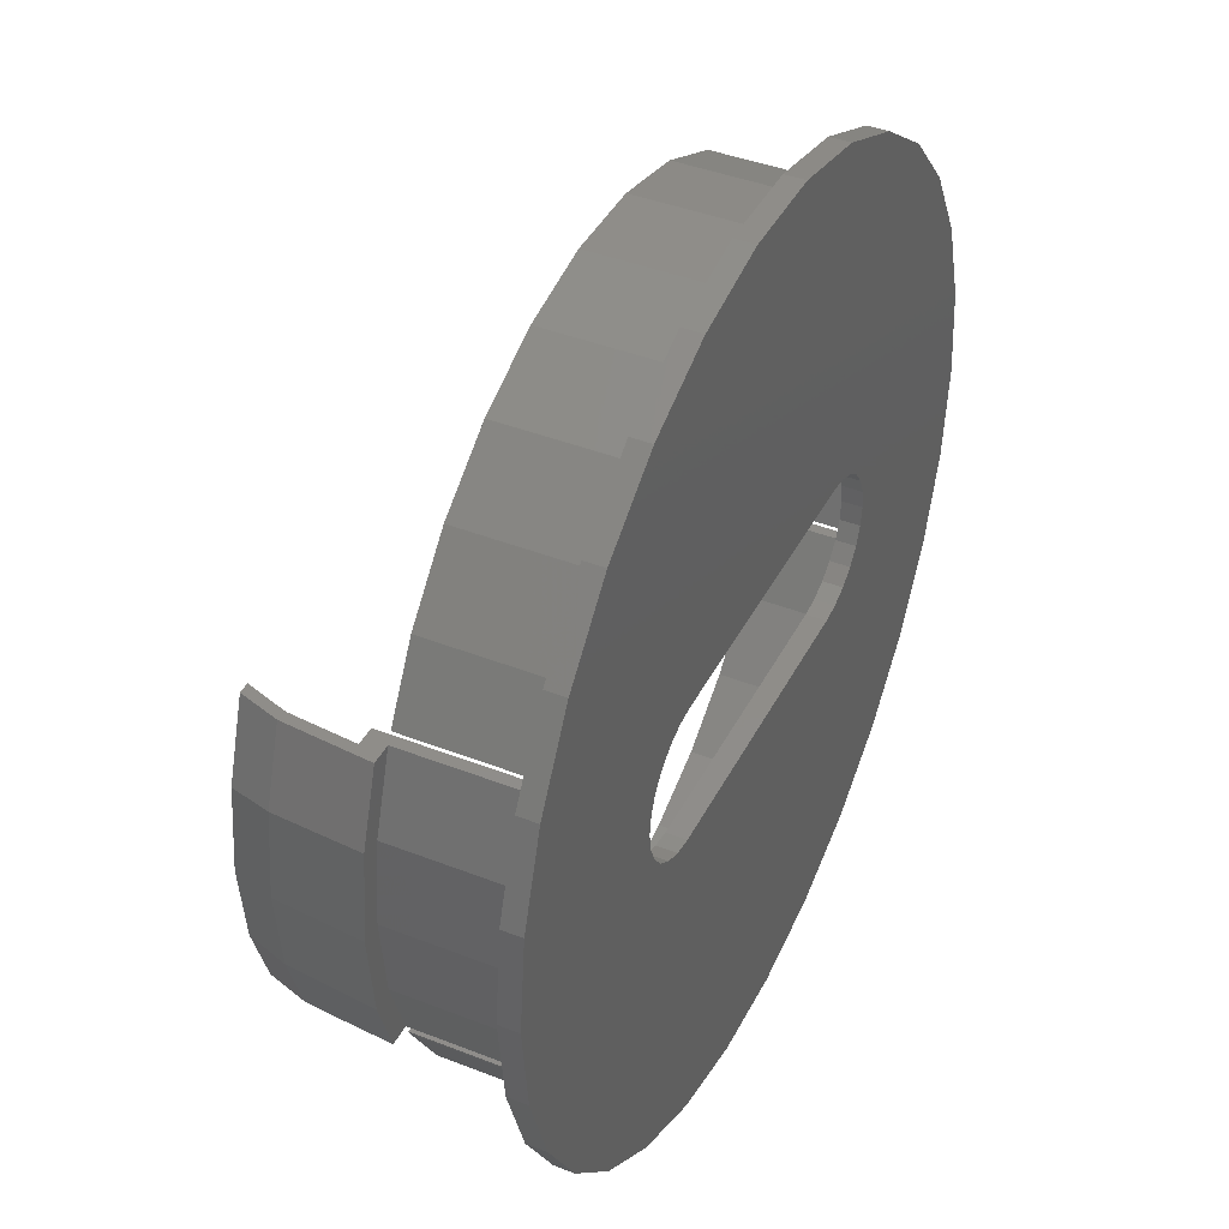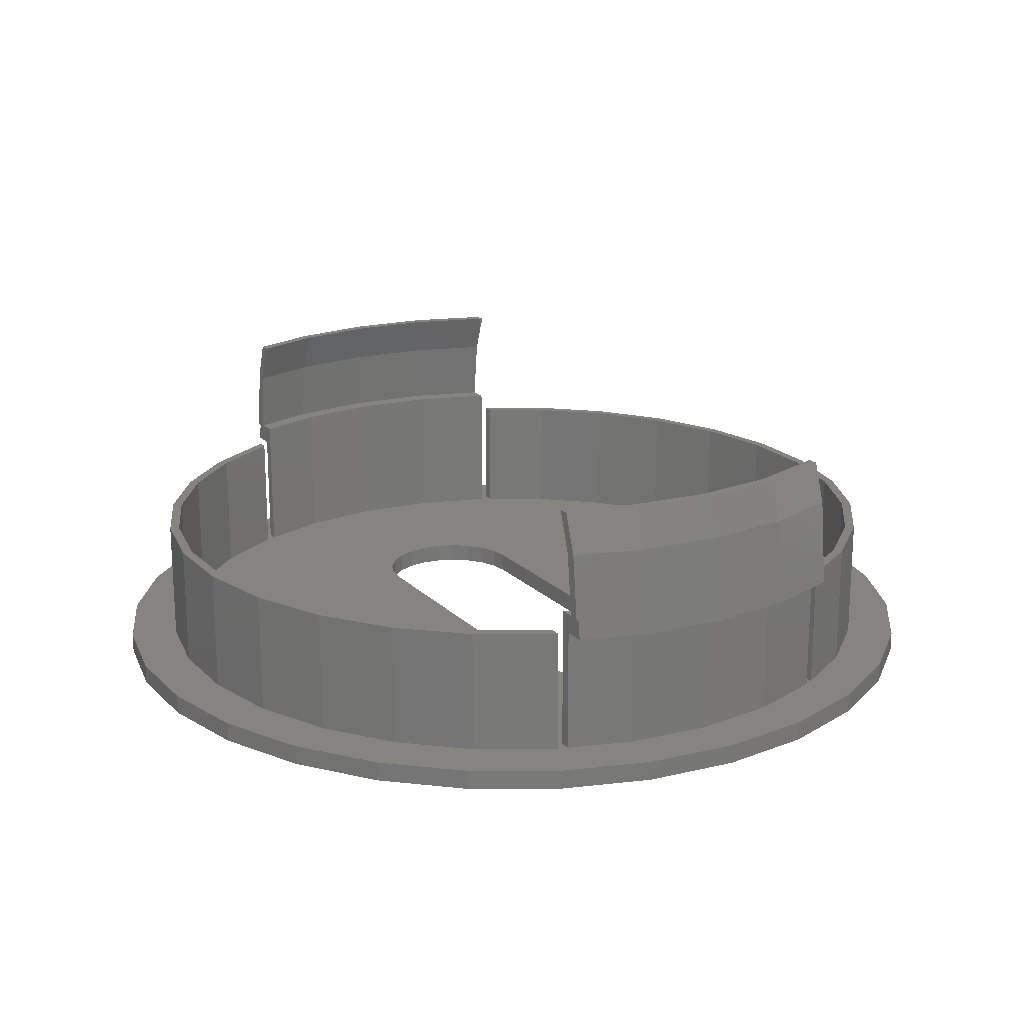
<metadata>
{"format":"stl","ext":"stl","renderer":"f3d","projection":"perspective","resolution":1024,"background":"white","views":[{"elev":41.4,"azim":115.4,"up":"+Y"},{"elev":19.4,"azim":59.7,"up":"+Z"}]}
</metadata>
<code>
# stl→obj: 404 verts, 808 faces
v -45 0 0
v -45 0 2
v -44.02 9.356 0
v -44.02 9.356 2
v -44.02 -9.356 0
v -44.02 -9.356 2
v -41.11 18.3 0
v -36.41 26.45 0
v -30.11 33.44 0
v -22.5 38.97 0
v -13.91 42.8 0
v -4.704 44.75 0
v 4.704 44.75 0
v 13.91 42.8 0
v 22.5 38.97 0
v -15 7.5 0
v 30.11 33.44 0
v 20.3 5.303 0
v 41.11 18.3 0
v 44.02 9.356 0
v 22.5 0 0
v 45 0 0
v 16.94 -7.244 0
v 44.02 -9.356 0
v 41.11 -18.3 0
v 36.41 -26.45 0
v 30.11 -33.44 0
v 22.5 -38.97 0
v 13.91 -42.8 0
v 4.704 -44.75 0
v -4.704 -44.75 0
v -13.91 -42.8 0
v -22.5 -38.97 0
v -30.11 -33.44 0
v -36.41 -26.45 0
v -41.11 -18.3 0
v -21.5 -3.75 0
v -22.24 -1.941 0
v -22.5 0 0
v 36.41 26.45 0
v -20.3 -5.303 0
v -16.94 -7.244 0
v -18.75 -6.495 0
v 15 -7.5 0
v -15 -7.5 0
v 22.24 -1.941 0
v 21.5 -3.75 0
v 18.75 -6.495 0
v 20.3 -5.303 0
v 22.24 1.941 0
v 21.5 3.75 0
v 15 7.5 0
v 18.75 6.495 0
v 16.94 7.244 0
v -16.94 7.244 0
v -21.5 3.75 0
v -20.3 5.303 0
v -18.75 6.495 0
v -22.24 1.941 0
v -41.11 18.3 2
v -42.06 -8.94 2
v -41.11 -18.3 2
v -42.06 8.94 2
v -39.77 16 2
v -34.79 -25.27 2
v -39.28 -17.49 2
v -36.41 -26.45 2
v 39.77 16 2
v 42.06 8.94 2
v 44.02 9.356 2
v -40 17 2
v -39.28 17.49 2
v -30.11 33.44 2
v -36.41 26.45 2
v -40 -16 2
v -43 0 2
v 39.28 -17.49 2
v 34.79 -25.27 2
v 41.11 -18.3 2
v -21.5 37.24 2
v -13.29 40.9 2
v -13.91 42.8 2
v -40 16 2
v -28.77 31.96 2
v -22.5 38.97 2
v -34.79 25.27 2
v 43 0 2
v 45 0 2
v -39.44 17 2
v -4.704 44.75 2
v -4.495 42.76 2
v 4.704 44.75 2
v 4.495 42.76 2
v 13.91 42.8 2
v 13.29 40.9 2
v 22.5 38.97 2
v 21.5 37.24 2
v 30.11 33.44 2
v 28.77 31.96 2
v 36.41 26.45 2
v 34.79 25.27 2
v 41.11 18.3 2
v 40 17 2
v 40 16 2
v 39.28 17.49 2
v 44.02 -9.356 2
v 42.06 -8.94 2
v 40 -15.28 2
v 40 -16 2
v 39.77 -16 2
v 36.41 -26.45 2
v 28.77 -31.96 2
v 30.11 -33.44 2
v 21.5 -37.24 2
v 22.5 -38.97 2
v 13.29 -40.9 2
v 13.91 -42.8 2
v 4.495 -42.76 2
v 4.704 -44.75 2
v 39.44 17 2
v -4.495 -42.76 2
v -4.704 -44.75 2
v -13.29 -40.9 2
v -13.91 -42.8 2
v -21.5 -37.24 2
v -22.5 -38.97 2
v -28.77 -31.96 2
v -30.11 -33.44 2
v -39.77 -16 2
v -40 -15.28 2
v -22.5 0 2
v -22.24 -1.941 2
v -22.24 1.941 2
v -21.5 3.75 2
v -20.3 5.303 2
v -18.75 6.495 2
v -16.94 7.244 2
v -15 7.5 2
v 15 7.5 2
v 16.94 7.244 2
v 18.75 6.495 2
v 20.3 5.303 2
v 21.5 3.75 2
v 22.24 1.941 2
v 22.5 0 2
v 22.24 -1.941 2
v 21.5 -3.75 2
v 20.3 -5.303 2
v 18.75 -6.495 2
v 16.94 -7.244 2
v 15 -7.5 2
v -15 -7.5 2
v -16.94 -7.244 2
v -18.75 -6.495 2
v -20.3 -5.303 2
v -21.5 -3.75 2
v -39.13 -8.316 2
v -40 0 2
v 35.55 16 2
v 36.63 16 2
v -35.63 15.86 2
v -26.77 -29.73 2
v -4.077 -38.79 2
v 4.077 -38.79 2
v -38.15 8.109 2
v -12.36 -38.04 2
v 12.05 -37.09 2
v 19.5 -33.77 2
v 38.15 8.109 2
v -36.12 17 2
v -36.63 16 2
v -4.181 39.78 2
v 4.181 39.78 2
v 39 0 2
v -35.55 16 2
v -34.97 17 2
v -20 34.64 2
v -12.36 38.04 2
v -36.63 -16 2
v -35.55 -16 2
v -35.91 -15 2
v -26.1 -28.98 2
v -39 0 2
v -31.55 -22.92 2
v -32.36 -23.51 2
v -36.54 -16.27 2
v -38.15 -8.109 2
v -19.5 -33.77 2
v -20 -34.64 2
v -39.13 8.316 2
v 38.15 -8.109 2
v -4.181 -39.78 2
v 12.36 -38.04 2
v 4.181 -39.78 2
v 36.12 17 2
v 26.77 -29.73 2
v 20 -34.64 2
v 36.63 -16 2
v -4.077 38.79 2
v 32.36 -23.51 2
v 36.54 -16.27 2
v 19.5 33.77 2
v 12.05 37.09 2
v 35.63 15.86 2
v -19.5 33.77 2
v -31.55 22.92 2
v -32.36 23.51 2
v -26.77 29.73 2
v 12.36 38.04 2
v 20 34.64 2
v 26.77 29.73 2
v 32.36 23.51 2
v -26.1 28.98 2
v -12.05 37.09 2
v 4.077 38.79 2
v 36.95 -15 2
v -12.05 -37.09 2
v 40 0 2
v 39.13 -8.316 2
v 35.91 -15 2
v 34.97 17 2
v 31.55 22.92 2
v 26.1 28.98 2
v 39.13 8.316 2
v -36.95 -15 2
v 26.1 -28.98 2
v 31.55 -22.92 2
v 35.55 -16 2
v -40 0 14.75
v -39.13 -8.316 14.75
v -36.95 -15 14.75
v -37.78 -15 16.75
v -35.91 -15 16.75
v -39.05 -15 14.75
v -38.83 -15 16.75
v -38.15 -8.109 16.75
v -39 0 16.75
v -38.15 8.109 16.75
v -35.63 15.86 16.75
v -35.55 16 16.75
v -37.76 16 23.48
v -36.4 16 27.5
v -37.85 16 22.71
v -35.24 16 27.5
v -35.94 16 25.63
v -36.74 16 23.27
v -36.78 16 22.93
v -37.46 16 16.75
v -36.63 16 14.75
v -38.72 16 14.75
v -39.13 8.316 14.75
v -36.63 -16 14.75
v -36.54 -16.27 14.75
v -32.36 -23.51 14.75
v -26.77 -29.73 14.75
v -20 -34.64 14.75
v -12.36 -38.04 14.75
v -4.181 -39.78 14.75
v 4.181 -39.78 14.75
v 12.36 -38.04 14.75
v 20 -34.64 14.75
v 26.77 -29.73 14.75
v 32.36 -23.51 14.75
v 36.54 -16.27 14.75
v 36.63 -16 14.75
v 35.55 -16 14.75
v 31.55 -22.92 14.75
v 26.1 -28.98 14.75
v 19.5 -33.77 14.75
v 12.05 -37.09 14.75
v 4.077 -38.79 14.75
v -4.077 -38.79 14.75
v -12.05 -37.09 14.75
v -19.5 -33.77 14.75
v -26.1 -28.98 14.75
v -31.55 -22.92 14.75
v -35.55 -16 14.75
v -34.97 17 14.75
v -36.12 17 14.75
v -31.55 22.92 14.75
v -26.1 28.98 14.75
v -19.5 33.77 14.75
v -12.05 37.09 14.75
v -4.077 38.79 14.75
v 4.077 38.79 14.75
v 12.05 37.09 14.75
v 19.5 33.77 14.75
v 26.1 28.98 14.75
v 31.55 22.92 14.75
v 34.97 17 14.75
v 36.12 17 14.75
v 32.36 23.51 14.75
v 26.77 29.73 14.75
v 20 34.64 14.75
v 12.36 38.04 14.75
v 4.181 39.78 14.75
v -4.181 39.78 14.75
v -12.36 38.04 14.75
v -20 34.64 14.75
v -26.77 29.73 14.75
v -32.36 23.51 14.75
v 35.63 15.86 16.75
v 35.55 16 16.75
v 38.15 8.109 16.75
v 39 0 16.75
v 38.15 -8.109 16.75
v 35.91 -15 16.75
v 38.83 -15 16.75
v 36.95 -15 14.75
v 39.05 -15 14.75
v 37.78 -15 16.75
v 39.13 -8.316 14.75
v 40 0 14.75
v 39.13 8.316 14.75
v 36.63 16 14.75
v 37.53 16 24.16
v 37.76 16 23.48
v 38.6 16 15.86
v 36.4 16 27.5
v 38.72 16 14.75
v 37.46 16 16.75
v 35.94 16 25.63
v 36.64 16 23.57
v 36.74 16 23.27
v 35.24 16 27.5
v -41.08 8.732 14.75
v -41.08 -8.732 14.75
v -42 0 14.75
v -40.18 -8.541 23.48
v -38.78 -15.13 16.75
v -37.72 -15.2 16.75
v -38.76 -15.2 16.75
v -37 -15.2 23.27
v -39.23 -8.338 23.27
v -37.87 -14.72 16.75
v -40.58 1.956 16.75
v -40.79 0 16.75
v -40.1 -6.524 16.75
v -39.9 -8.481 16.75
v -39.29 10.35 16.75
v -39.9 8.481 16.75
v -40.18 8.541 23.48
v -39.23 8.338 23.27
v -35.38 15.75 27.5
v -36.63 11.91 27.5
v -37.88 -8.053 27.5
v -38.31 -4.016 27.5
v -39.31 -4.432 27.5
v -38.91 -8.27 27.5
v -37.53 -12.51 27.5
v -36.66 -15.2 27.5
v -35.56 -15.2 27.5
v -36.64 -11.89 27.5
v -38.73 0 27.5
v -38.31 4.037 27.5
v -37.88 8.053 27.5
v -37.71 11.94 27.5
v -39.37 3.838 27.5
v -39.78 0 27.5
v -38.91 8.27 27.5
v 39.9 -8.481 16.75
v 39.29 -10.35 16.75
v 40.58 -1.956 16.75
v 40.79 0 16.75
v 40.1 6.524 16.75
v 39.9 8.481 16.75
v 37.87 14.72 16.75
v 38.76 -15.2 16.75
v 37.72 -15.2 16.75
v 37.13 -15.2 22.06
v 38.2 -15.2 21.83
v 41.08 -8.732 14.75
v 41.08 8.732 14.75
v 42 0 14.75
v 37.53 12.51 27.5
v 35.38 15.75 27.5
v 36.64 11.89 27.5
v 37.88 8.053 27.5
v 39.31 4.432 27.5
v 38.31 4.016 27.5
v 39.37 -3.838 27.5
v 38.73 0 27.5
v 38.31 -4.037 27.5
v 37.88 -8.053 27.5
v 37.71 -11.94 27.5
v 36.63 -11.91 27.5
v 36.66 -15.2 27.5
v 35.56 -15.2 27.5
v 38.91 -8.27 27.5
v 39.78 0 27.5
v 38.91 8.27 27.5
v 39.23 8.338 23.27
v 40.18 8.541 23.48
v -41.08 0 23.48
v -38.02 -15.2 23.48
v -37.53 -15.2 24.93
v -36.64 -15.2 24.34
v -40.1 0 23.27
v 40.1 0 23.27
v 39.23 -8.338 23.27
v 37 -15.2 23.27
v 38.02 -15.2 23.48
v 40.18 -8.541 23.48
v 41.08 0 23.48
f 1 2 3
f 3 2 4
f 1 5 2
f 2 5 6
f 1 3 5
f 5 3 7
f 5 7 8
f 5 8 9
f 5 9 10
f 5 10 11
f 5 11 12
f 5 12 13
f 5 13 14
f 5 14 15
f 16 15 17
f 18 19 20
f 21 20 22
f 23 22 24
f 5 24 25
f 5 25 26
f 5 26 27
f 5 27 28
f 5 28 29
f 5 29 30
f 5 30 31
f 5 31 32
f 5 32 33
f 5 33 34
f 5 34 35
f 5 35 36
f 37 5 38
f 5 39 38
f 16 40 19
f 41 5 37
f 42 5 43
f 5 41 43
f 44 24 45
f 5 42 45
f 5 45 24
f 46 22 47
f 48 22 23
f 44 23 24
f 49 22 48
f 47 22 49
f 21 22 46
f 50 20 21
f 18 20 51
f 51 20 50
f 16 19 52
f 53 19 18
f 16 17 40
f 54 19 53
f 52 19 54
f 55 15 16
f 56 5 57
f 58 15 55
f 5 15 58
f 5 58 57
f 59 5 56
f 39 5 59
f 3 4 7
f 7 4 60
f 4 2 6
f 61 4 62
f 62 4 6
f 63 64 4
f 65 66 67
f 68 69 70
f 71 72 73
f 60 4 74
f 75 61 62
f 76 4 61
f 77 78 79
f 80 81 82
f 83 4 64
f 84 80 85
f 86 84 73
f 74 71 73
f 74 4 71
f 69 87 88
f 73 72 86
f 73 84 85
f 85 80 82
f 71 89 72
f 82 81 90
f 83 71 4
f 90 91 92
f 92 93 94
f 94 95 96
f 96 97 98
f 98 99 100
f 100 101 102
f 103 104 70
f 102 103 70
f 102 105 103
f 70 69 88
f 88 87 106
f 106 107 79
f 81 91 90
f 107 108 79
f 108 109 79
f 91 93 92
f 109 110 79
f 110 77 79
f 93 95 94
f 79 78 111
f 95 97 96
f 111 112 113
f 97 99 98
f 113 114 115
f 99 101 100
f 115 116 117
f 101 105 102
f 117 118 119
f 120 103 105
f 119 121 122
f 122 123 124
f 68 70 104
f 124 125 126
f 126 127 128
f 87 107 106
f 128 65 67
f 67 66 129
f 75 130 61
f 67 75 62
f 78 112 111
f 112 114 113
f 114 116 115
f 116 118 117
f 118 121 119
f 121 123 122
f 123 125 124
f 125 127 126
f 127 65 128
f 129 75 67
f 76 63 4
f 5 36 6
f 6 36 62
f 36 35 62
f 62 35 67
f 35 34 67
f 67 34 128
f 128 34 33
f 126 128 33
f 126 33 32
f 124 126 32
f 124 32 31
f 122 124 31
f 122 31 30
f 119 122 30
f 119 30 29
f 117 119 29
f 117 29 28
f 115 117 28
f 115 28 27
f 113 115 27
f 113 27 26
f 111 113 26
f 111 26 25
f 79 111 25
f 79 25 24
f 106 79 24
f 106 24 22
f 88 106 22
f 22 20 70
f 88 22 70
f 20 19 102
f 70 20 102
f 19 40 100
f 102 19 100
f 40 17 98
f 100 40 98
f 15 96 17
f 17 96 98
f 14 94 15
f 15 94 96
f 13 92 14
f 14 92 94
f 12 90 13
f 13 90 92
f 11 82 12
f 12 82 90
f 10 85 11
f 11 85 82
f 9 73 10
f 10 73 85
f 8 74 9
f 9 74 73
f 7 60 8
f 8 60 74
f 131 132 38
f 39 131 38
f 59 133 131
f 39 59 131
f 56 134 133
f 59 56 133
f 57 135 134
f 56 57 134
f 58 136 135
f 57 58 135
f 55 137 136
f 58 55 136
f 16 138 137
f 55 16 137
f 52 139 138
f 16 52 138
f 54 140 139
f 52 54 139
f 53 141 140
f 54 53 140
f 18 142 141
f 53 18 141
f 143 142 51
f 51 142 18
f 144 143 50
f 50 143 51
f 145 144 21
f 21 144 50
f 145 21 146
f 146 21 46
f 146 46 147
f 147 46 47
f 147 47 148
f 148 47 49
f 148 49 149
f 149 49 48
f 149 48 150
f 150 48 23
f 150 23 151
f 151 23 44
f 151 44 152
f 152 44 45
f 152 45 153
f 153 45 42
f 153 42 154
f 154 42 43
f 154 43 155
f 155 43 41
f 156 155 41
f 37 156 41
f 132 156 37
f 38 132 37
f 63 76 61
f 129 63 130
f 130 63 61
f 129 130 75
f 66 63 129
f 157 63 66
f 157 158 63
f 159 160 103
f 161 103 120
f 162 127 125
f 103 68 104
f 163 164 165
f 166 125 123
f 167 168 154
f 169 161 138
f 86 63 84
f 89 64 86
f 64 63 86
f 72 89 86
f 71 83 89
f 83 64 89
f 65 157 66
f 170 63 171
f 172 173 93
f 161 137 138
f 161 136 137
f 174 140 141
f 171 175 176
f 177 178 81
f 179 180 181
f 182 165 183
f 180 184 183
f 185 186 65
f 180 183 187
f 182 188 165
f 182 183 184
f 155 156 165
f 189 162 125
f 190 171 63
f 162 185 127
f 147 148 191
f 192 166 121
f 166 189 125
f 193 194 116
f 161 159 103
f 194 192 121
f 161 120 195
f 196 197 112
f 197 193 116
f 110 198 77
f 199 175 161
f 200 112 78
f 77 198 201
f 77 200 78
f 202 203 161
f 112 197 114
f 161 204 159
f 116 194 118
f 121 166 123
f 178 172 91
f 127 185 65
f 205 176 175
f 205 206 176
f 207 208 80
f 84 207 80
f 84 63 207
f 80 208 81
f 170 207 63
f 208 177 81
f 81 178 91
f 91 172 93
f 93 173 95
f 95 209 97
f 97 210 99
f 131 133 165
f 99 211 101
f 165 154 155
f 101 212 105
f 194 121 118
f 105 195 120
f 167 154 165
f 211 212 101
f 210 211 99
f 165 132 131
f 209 210 97
f 161 165 135
f 173 209 95
f 161 135 136
f 212 195 105
f 205 213 206
f 214 205 175
f 176 170 171
f 156 132 165
f 200 196 112
f 169 204 161
f 203 215 161
f 201 200 77
f 215 199 161
f 144 145 174
f 216 110 109
f 134 135 165
f 174 141 142
f 217 163 165
f 188 217 165
f 174 142 143
f 218 219 107
f 174 143 144
f 220 191 148
f 87 218 107
f 191 146 147
f 191 145 146
f 220 148 149
f 220 149 150
f 220 150 151
f 216 220 110
f 169 138 139
f 221 222 161
f 152 153 168
f 199 214 175
f 153 154 168
f 161 195 221
f 222 223 161
f 223 202 161
f 160 69 68
f 164 167 165
f 103 160 68
f 69 224 87
f 219 216 108
f 191 174 145
f 160 224 69
f 108 216 109
f 110 220 198
f 174 169 140
f 219 108 107
f 225 157 65
f 197 116 114
f 169 139 140
f 151 152 168
f 151 168 226
f 151 226 227
f 151 227 228
f 151 228 198
f 151 198 220
f 133 134 165
f 224 218 87
f 181 225 179
f 179 225 65
f 180 187 181
f 186 179 65
f 158 190 63
f 158 157 229
f 229 157 230
f 157 225 230
f 230 225 231
f 231 225 181
f 232 231 233
f 233 231 181
f 234 232 235
f 234 231 232
f 236 233 181
f 187 236 181
f 237 236 187
f 183 237 187
f 165 238 237
f 183 165 237
f 161 239 238
f 165 161 238
f 175 240 239
f 161 175 239
f 241 242 243
f 243 242 244
f 243 244 245
f 243 245 246
f 246 247 243
f 243 247 248
f 249 240 175
f 250 248 249
f 248 240 249
f 250 243 248
f 249 175 171
f 190 251 171
f 171 251 249
f 158 229 190
f 190 229 251
f 179 186 252
f 252 186 253
f 186 185 253
f 253 185 254
f 185 162 254
f 254 162 255
f 255 162 189
f 256 255 189
f 256 189 166
f 257 256 166
f 257 166 192
f 258 257 192
f 258 192 194
f 259 258 194
f 259 194 193
f 260 259 193
f 260 193 197
f 261 260 197
f 261 197 196
f 262 261 196
f 262 196 200
f 263 262 200
f 263 200 201
f 264 263 201
f 264 201 198
f 265 264 198
f 265 198 266
f 266 198 228
f 266 228 267
f 267 228 227
f 267 227 268
f 268 227 226
f 268 226 269
f 269 226 168
f 269 168 270
f 270 168 167
f 270 167 271
f 271 167 164
f 271 164 272
f 272 164 163
f 272 163 273
f 273 163 217
f 273 217 274
f 274 217 188
f 274 188 275
f 275 188 182
f 276 275 182
f 184 276 182
f 277 276 184
f 180 277 184
f 277 180 252
f 252 180 179
f 176 278 279
f 170 176 279
f 206 280 278
f 176 206 278
f 213 281 280
f 206 213 280
f 205 282 281
f 213 205 281
f 214 283 282
f 205 214 282
f 199 284 283
f 214 199 283
f 215 285 284
f 199 215 284
f 203 286 285
f 215 203 285
f 202 287 286
f 203 202 286
f 223 288 287
f 202 223 287
f 289 288 222
f 222 288 223
f 290 289 221
f 221 289 222
f 195 291 290
f 221 195 290
f 195 212 292
f 291 195 292
f 212 211 293
f 292 212 293
f 210 294 211
f 211 294 293
f 209 295 210
f 210 295 294
f 173 296 209
f 209 296 295
f 172 297 173
f 173 297 296
f 178 298 172
f 172 298 297
f 177 299 178
f 178 299 298
f 208 300 177
f 177 300 299
f 207 301 208
f 208 301 300
f 170 279 207
f 207 279 301
f 302 303 204
f 204 303 159
f 304 302 169
f 169 302 204
f 305 304 174
f 174 304 169
f 305 174 306
f 306 174 191
f 306 191 307
f 307 191 220
f 308 309 310
f 311 309 308
f 216 309 307
f 307 309 311
f 220 216 307
f 309 216 219
f 312 309 219
f 312 219 218
f 313 312 218
f 218 224 314
f 313 218 314
f 224 160 315
f 314 224 315
f 316 317 318
f 316 318 319
f 318 320 319
f 320 315 321
f 320 321 319
f 322 319 323
f 321 324 319
f 324 323 319
f 322 325 319
f 315 160 159
f 315 159 303
f 321 315 303
f 250 249 326
f 326 249 251
f 326 251 229
f 229 230 326
f 230 231 234
f 230 234 326
f 326 234 327
f 326 327 328
f 327 234 329
f 329 234 235
f 329 235 330
f 331 332 232
f 232 332 330
f 232 330 235
f 333 331 232
f 334 333 335
f 335 333 232
f 336 337 338
f 335 336 339
f 339 336 338
f 232 336 335
f 236 336 232
f 233 236 232
f 238 336 237
f 239 336 238
f 248 336 239
f 248 239 240
f 340 336 248
f 341 336 340
f 236 237 336
f 326 342 243
f 243 342 241
f 250 326 243
f 248 247 340
f 340 247 246
f 341 340 343
f 343 340 246
f 246 245 344
f 343 246 345
f 345 246 344
f 244 344 245
f 346 347 348
f 348 349 350
f 351 348 350
f 351 352 348
f 352 353 348
f 354 355 348
f 353 346 348
f 347 354 348
f 356 357 348
f 345 242 356
f 355 356 348
f 344 242 345
f 358 359 348
f 244 242 344
f 242 357 356
f 357 360 348
f 360 358 348
f 342 357 241
f 241 357 242
f 277 252 253
f 276 277 254
f 254 277 253
f 275 276 255
f 274 275 256
f 273 274 257
f 272 273 258
f 271 272 259
f 270 271 260
f 269 270 261
f 268 269 262
f 267 268 263
f 265 266 264
f 264 267 263
f 263 268 262
f 262 269 261
f 261 270 260
f 260 271 259
f 259 272 258
f 258 273 257
f 257 274 256
f 256 275 255
f 255 276 254
f 266 267 264
f 301 279 278
f 281 301 280
f 280 301 278
f 299 301 281
f 299 281 282
f 298 282 283
f 297 283 284
f 296 284 285
f 295 285 286
f 294 286 287
f 293 287 288
f 292 288 289
f 291 289 290
f 292 289 291
f 293 288 292
f 294 287 293
f 295 286 294
f 296 285 295
f 297 284 296
f 298 283 297
f 299 282 298
f 300 301 299
f 305 361 321
f 321 303 302
f 306 311 305
f 304 321 302
f 304 305 321
f 362 361 305
f 307 311 306
f 311 362 305
f 363 364 321
f 361 363 321
f 364 365 321
f 365 366 321
f 366 367 321
f 308 368 311
f 311 368 369
f 369 370 311
f 311 370 362
f 308 371 368
f 372 371 308
f 308 310 372
f 373 374 320
f 320 374 372
f 312 372 310
f 313 372 312
f 315 320 314
f 320 372 313
f 320 313 314
f 312 310 309
f 316 319 375
f 376 377 378
f 379 376 378
f 325 376 319
f 378 380 381
f 380 382 381
f 382 383 384
f 382 384 385
f 384 386 387
f 386 388 387
f 384 387 385
f 382 385 389
f 378 381 390
f 382 389 381
f 378 390 379
f 376 379 391
f 376 375 319
f 376 391 375
f 322 376 325
f 323 377 322
f 322 377 376
f 324 392 323
f 323 392 378
f 323 378 377
f 367 392 321
f 321 392 324
f 320 318 393
f 373 320 393
f 318 317 393
f 316 375 391
f 317 316 393
f 393 316 391
f 326 328 342
f 342 328 394
f 394 328 327
f 394 327 329
f 329 330 395
f 395 330 332
f 394 329 359
f 359 329 348
f 348 329 349
f 329 395 349
f 349 395 396
f 349 396 350
f 352 333 397
f 396 395 331
f 331 333 351
f 352 351 333
f 351 396 331
f 395 332 331
f 346 353 397
f 334 346 333
f 333 346 397
f 347 346 334
f 354 347 334
f 398 354 334
f 398 334 339
f 338 398 339
f 334 335 339
f 341 343 336
f 336 343 398
f 337 336 398
f 398 338 337
f 357 342 360
f 394 358 342
f 342 358 360
f 343 356 355
f 398 343 355
f 345 356 343
f 358 394 359
f 355 354 398
f 353 352 397
f 350 396 351
f 366 392 367
f 365 399 366
f 366 399 392
f 365 364 399
f 364 363 399
f 399 363 400
f 363 361 400
f 361 362 400
f 400 362 370
f 400 370 401
f 401 370 369
f 371 401 368
f 368 401 369
f 402 401 371
f 387 401 402
f 388 401 387
f 403 402 371
f 372 403 371
f 374 403 372
f 404 403 374
f 373 404 374
f 373 393 404
f 393 391 379
f 393 379 390
f 404 393 390
f 390 381 404
f 381 389 403
f 404 381 403
f 389 385 403
f 385 387 402
f 403 385 402
f 400 401 386
f 386 401 388
f 384 400 386
f 399 400 383
f 383 400 384
f 382 399 383
f 399 382 392
f 392 382 380
f 392 380 378

</code>
